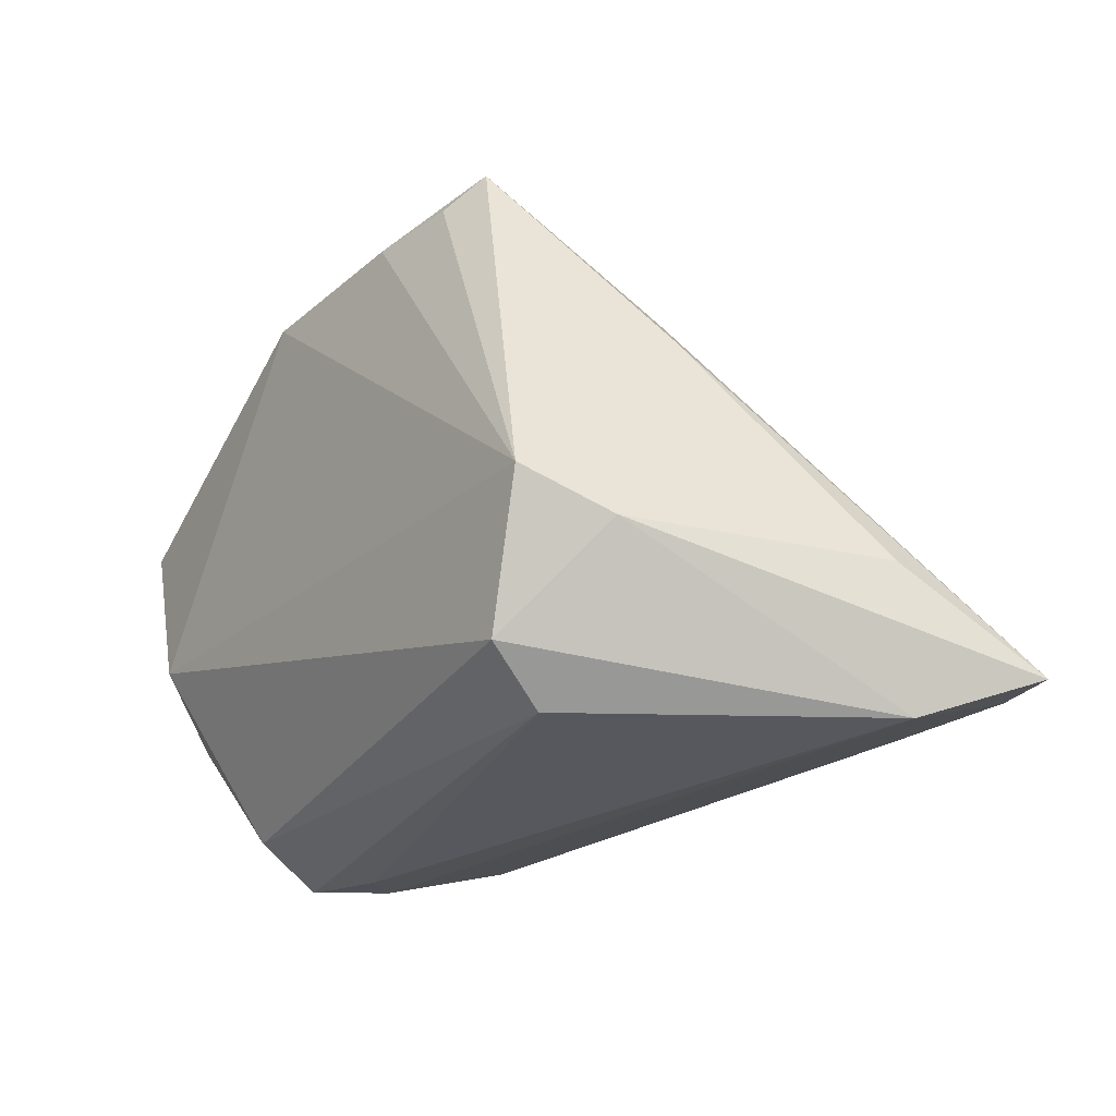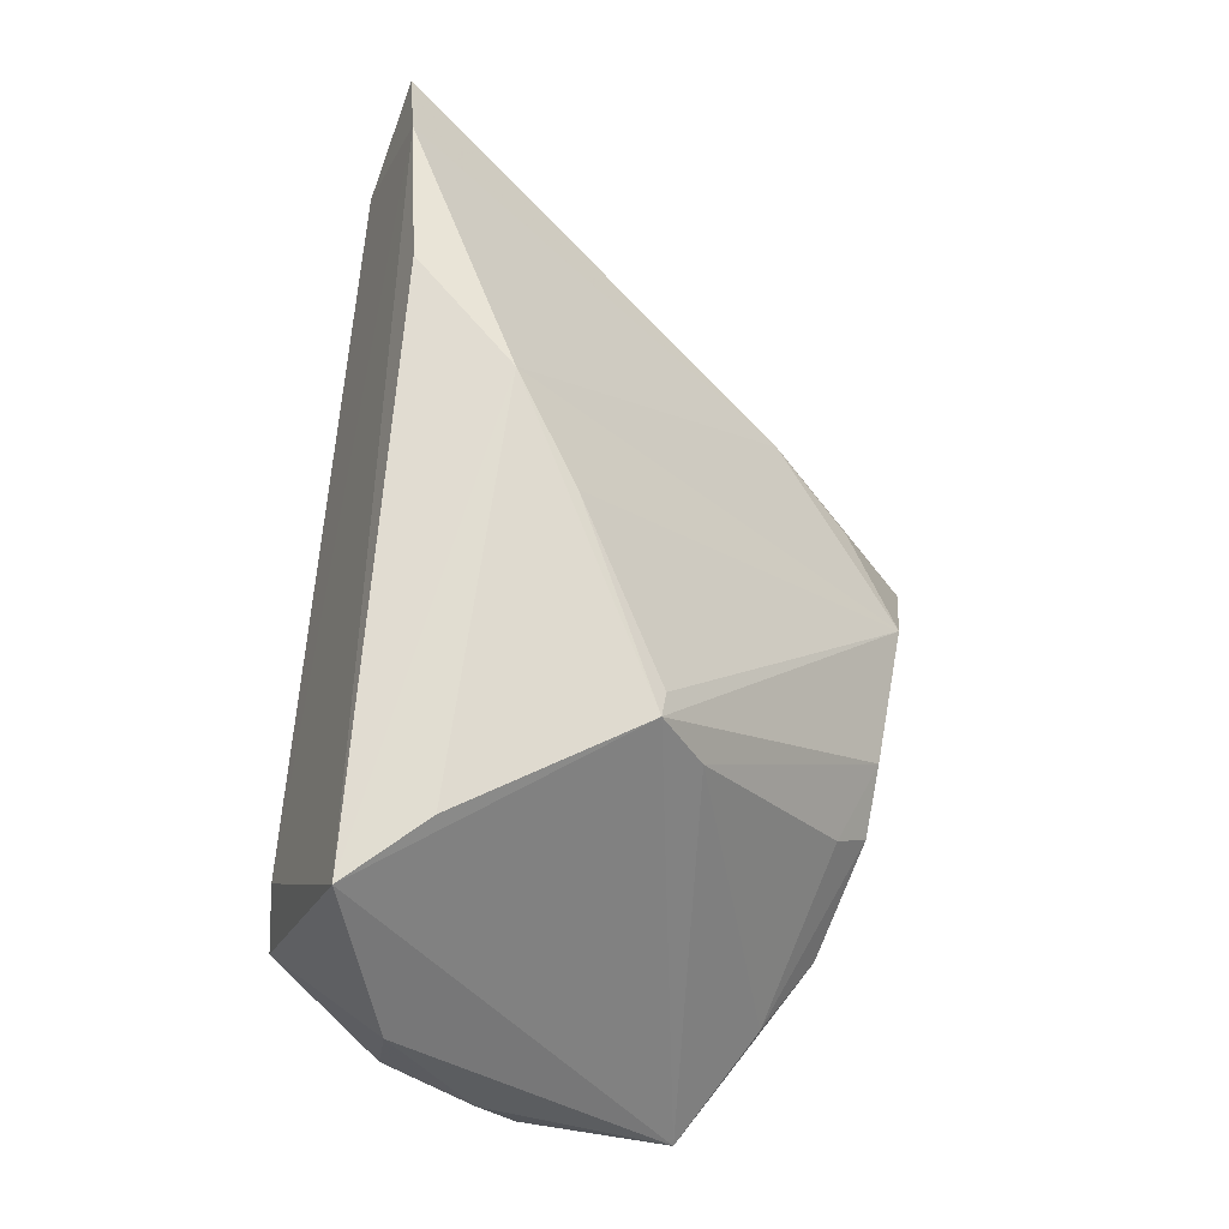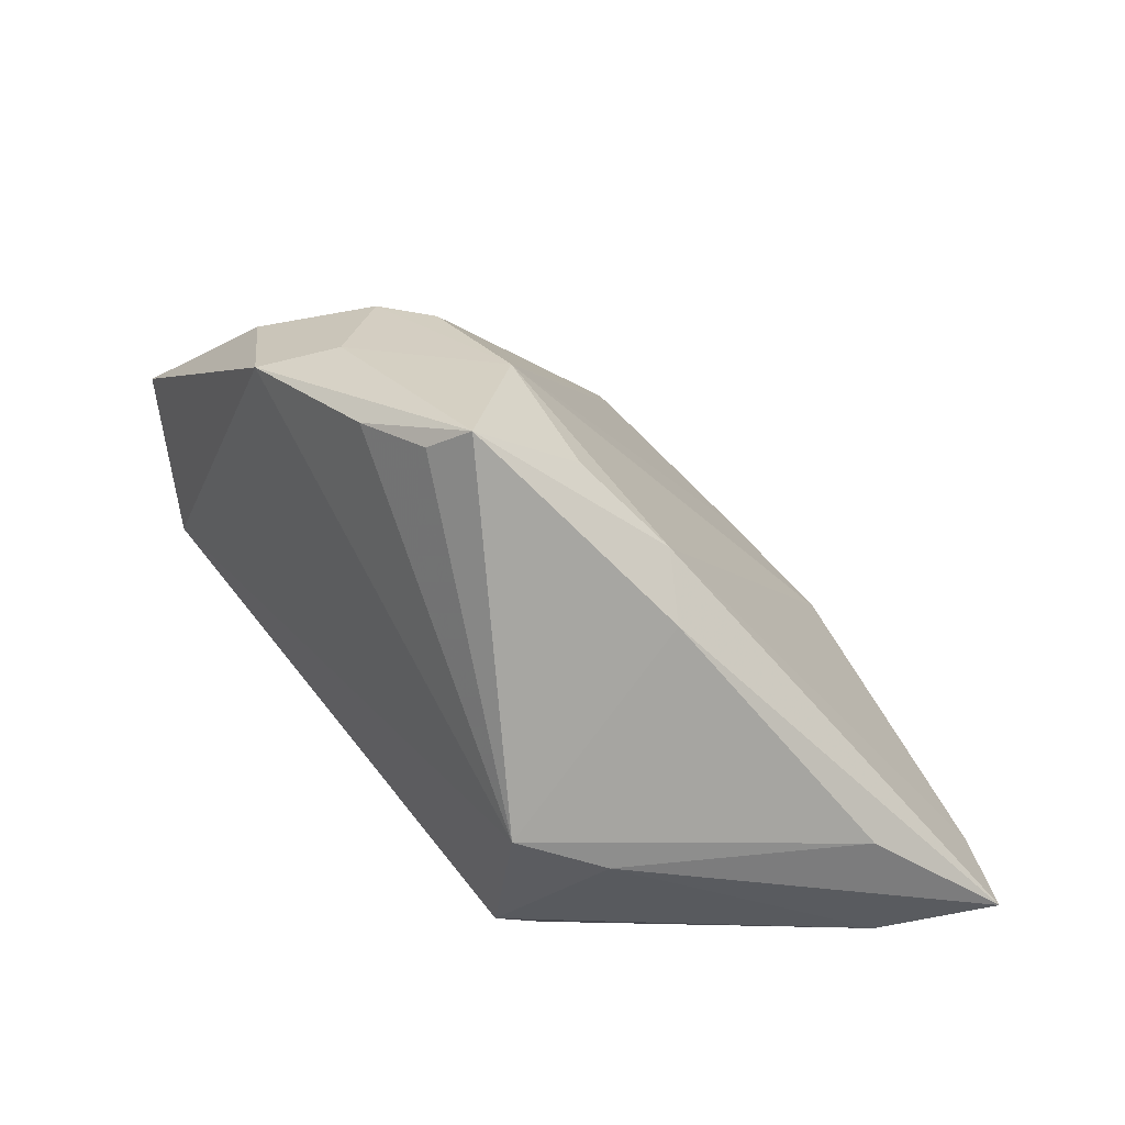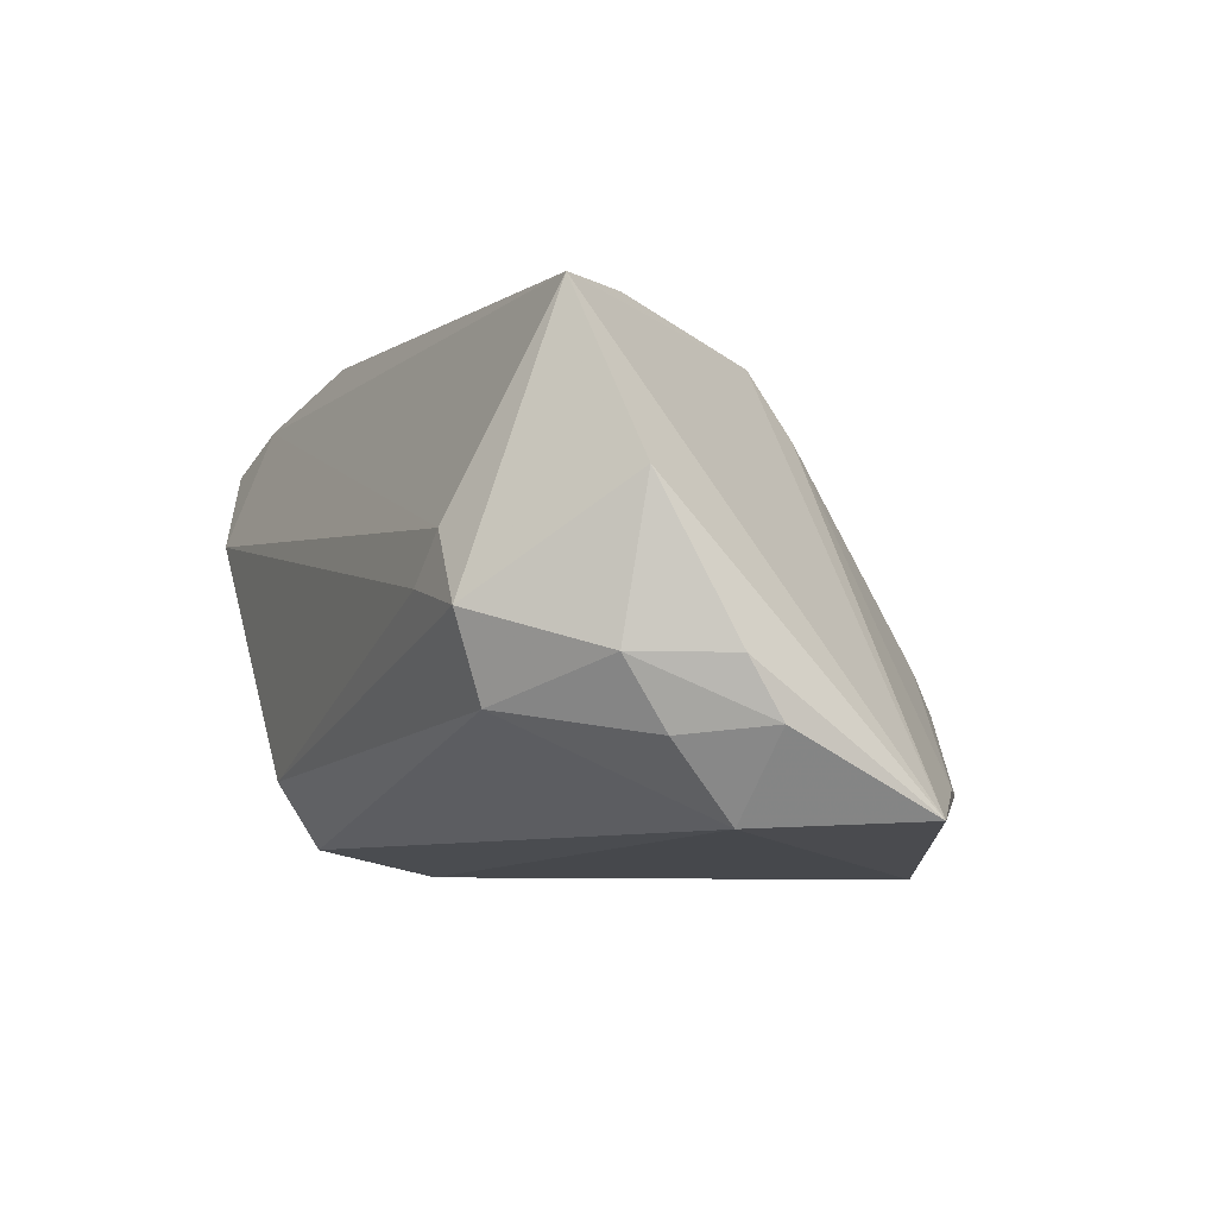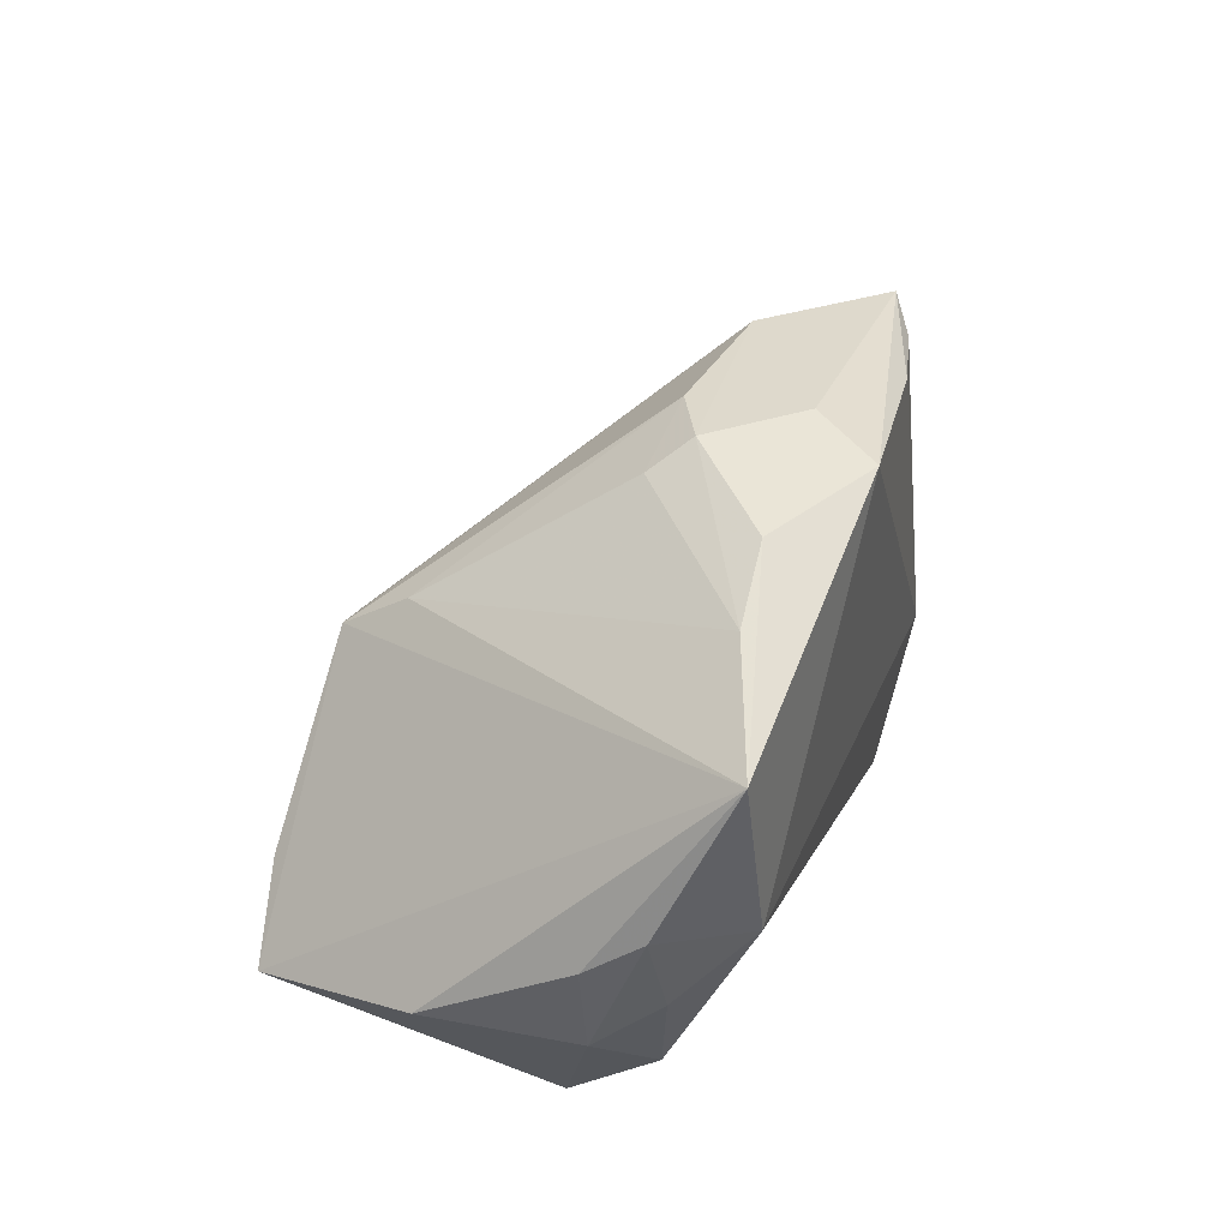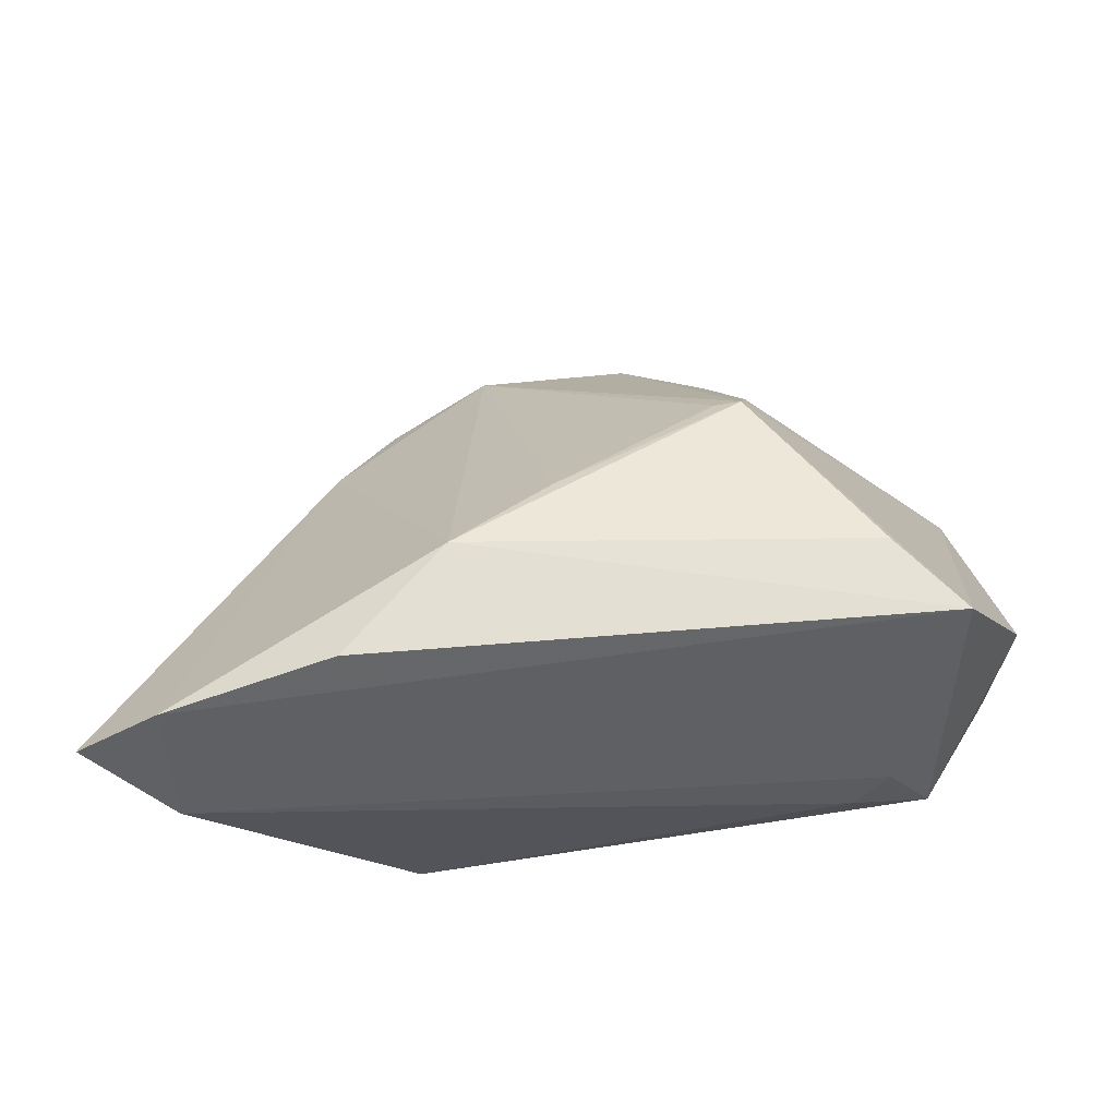
<metadata>
{"format":"obj","ext":"obj","renderer":"f3d","projection":"perspective","resolution":1024,"background":"white","views":[{"elev":-28.0,"azim":-130.5,"up":"+Y"},{"elev":65.1,"azim":96.2,"up":"+Z"},{"elev":29.7,"azim":-129.1,"up":"+Y"},{"elev":-5.8,"azim":67.6,"up":"+Z"},{"elev":27.3,"azim":103.3,"up":"+Y"},{"elev":64.5,"azim":-4.3,"up":"+Z"}]}
</metadata>
<code>
v -0.01817 0.02365 -0.01248
v 0.02856 0.02412 -0.01975
v 0.04973 -0.00448 -0.01455
v 0.01702 0.006658 0.02104
v 0.03263 -0.01222 0.02528
v 0.03988 -0.02039 0.02479
v 0.009925 0.02868 -0.008911
v -0.02319 -0.02206 0.0278
v -0.03118 -0.01455 -0.01923
v 0.04308 -0.006049 -0.02323
v 0.01589 0.02618 -0.02792
v 0.03827 -0.02999 -0.004469
v -0.04371 -0.01598 0.005858
v 0.02128 0.01068 0.01476
v 0.01983 0.006483 0.02189
v -0.05004 -0.02679 0.01927
v -0.003063 0.02705 -0.02792
v 0.03333 -0.02969 0.002746
v 0.00999 0.02861 -0.02114
v -0.02993 0.009575 -0.00973
v -0.0414 -0.02512 0.02338
v -0.01248 0.0277 -0.02683
v 0.04569 -0.01335 -0.01551
v 0.05004 -0.008171 -0.008663
v 0.03632 -0.02665 -0.01307
v -0.02494 0.0151 -0.006613
v 0.03654 0.0191 -0.01941
v -0.006974 0.03011 -0.0122
v 0.0467 -0.01817 -0.008625
v 0.04869 0.01136 -0.02252
v -0.0009223 -0.003498 0.02503
v -0.04116 -0.03062 0.009734
v 0.02955 -0.03062 -0.00226
v 0.04837 -0.01614 0.006978
v -0.0265 -0.009954 -0.02792
v -0.01954 -0.0252 -0.02492
v -0.01181 -0.01064 0.02792
v -0.01723 0.03062 -0.0248
v 0.01742 0.02807 -0.01157
v -0.01801 -0.03016 -0.01783
v 0.01945 0.02489 -0.007294
f 10 30 3
f 15 30 14
f 34 30 6
f 6 30 15
f 6 12 34
f 25 12 40
f 24 30 34
f 24 3 30
f 27 30 2
f 27 14 30
f 7 28 15
f 15 14 7
f 40 12 33
f 15 28 4
f 4 31 15
f 28 31 4
f 8 6 37
f 37 31 28
f 15 31 37
f 12 25 29
f 3 24 29
f 34 12 29
f 29 24 34
f 22 35 38
f 9 16 13
f 13 35 9
f 17 35 22
f 22 38 17
f 26 37 28
f 41 7 14
f 14 27 41
f 12 6 18
f 18 33 12
f 8 37 21
f 21 6 8
f 21 26 16
f 37 26 21
f 21 18 6
f 5 37 6
f 5 6 15
f 15 37 5
f 23 25 10
f 23 29 25
f 10 3 23
f 3 29 23
f 19 38 28
f 16 9 32
f 40 33 32
f 33 18 32
f 32 21 16
f 18 21 32
f 36 9 35
f 40 32 36
f 36 32 9
f 36 25 40
f 36 35 10
f 10 25 36
f 11 17 38
f 38 19 11
f 2 30 11
f 11 30 10
f 10 35 11
f 35 17 11
f 1 26 28
f 28 38 1
f 38 26 1
f 16 26 20
f 20 26 38
f 13 16 20
f 20 35 13
f 20 38 35
f 7 41 39
f 39 27 2
f 39 41 27
f 2 11 39
f 39 11 19
f 28 7 39
f 39 19 28

</code>
